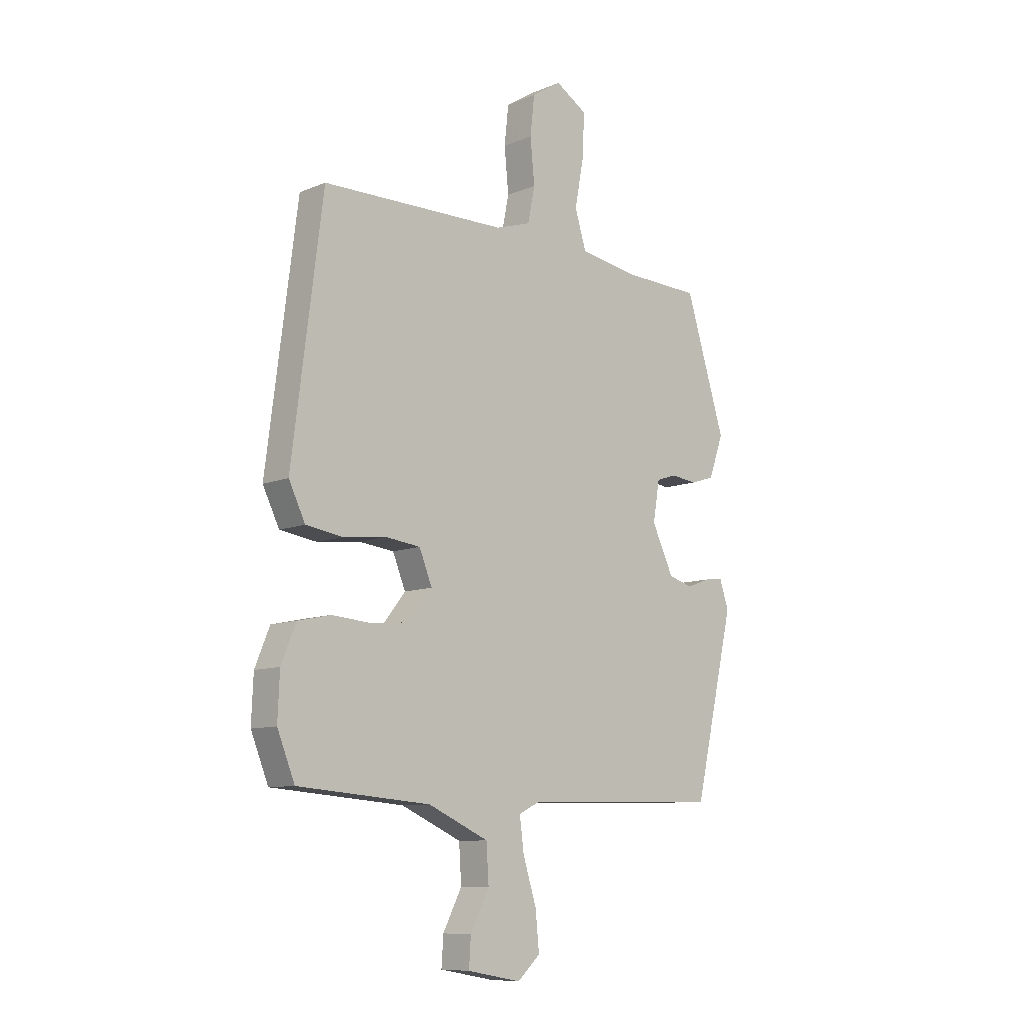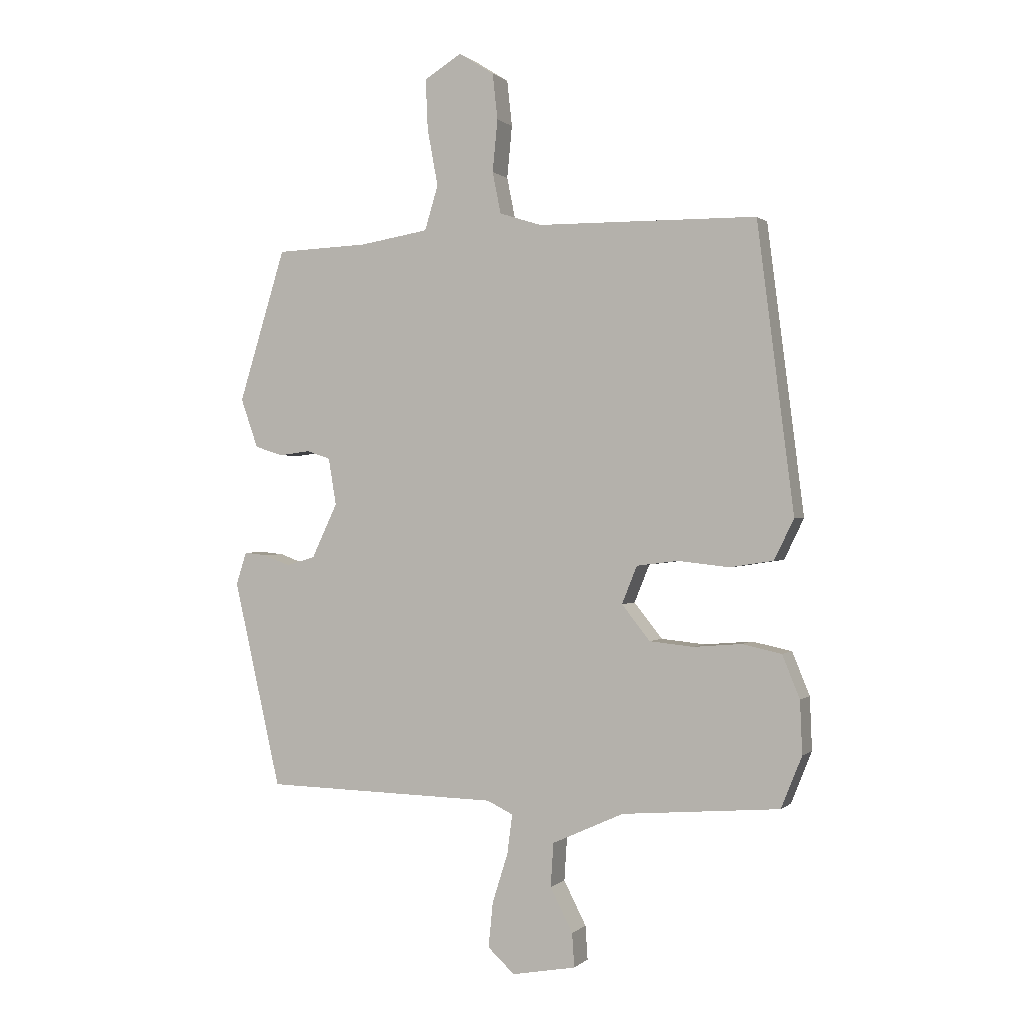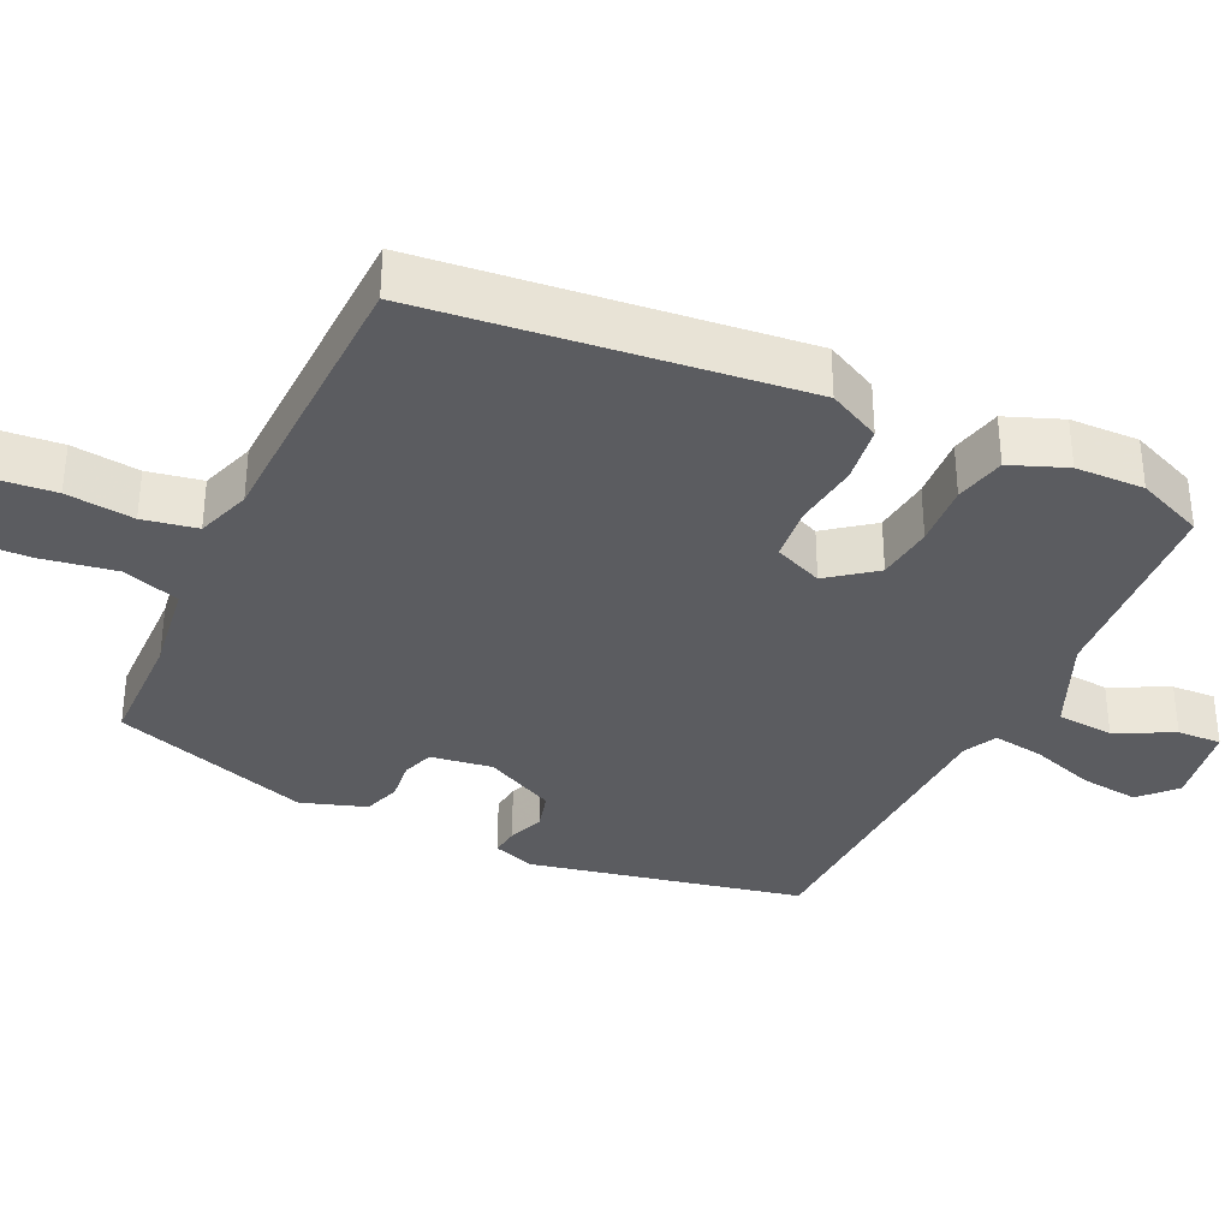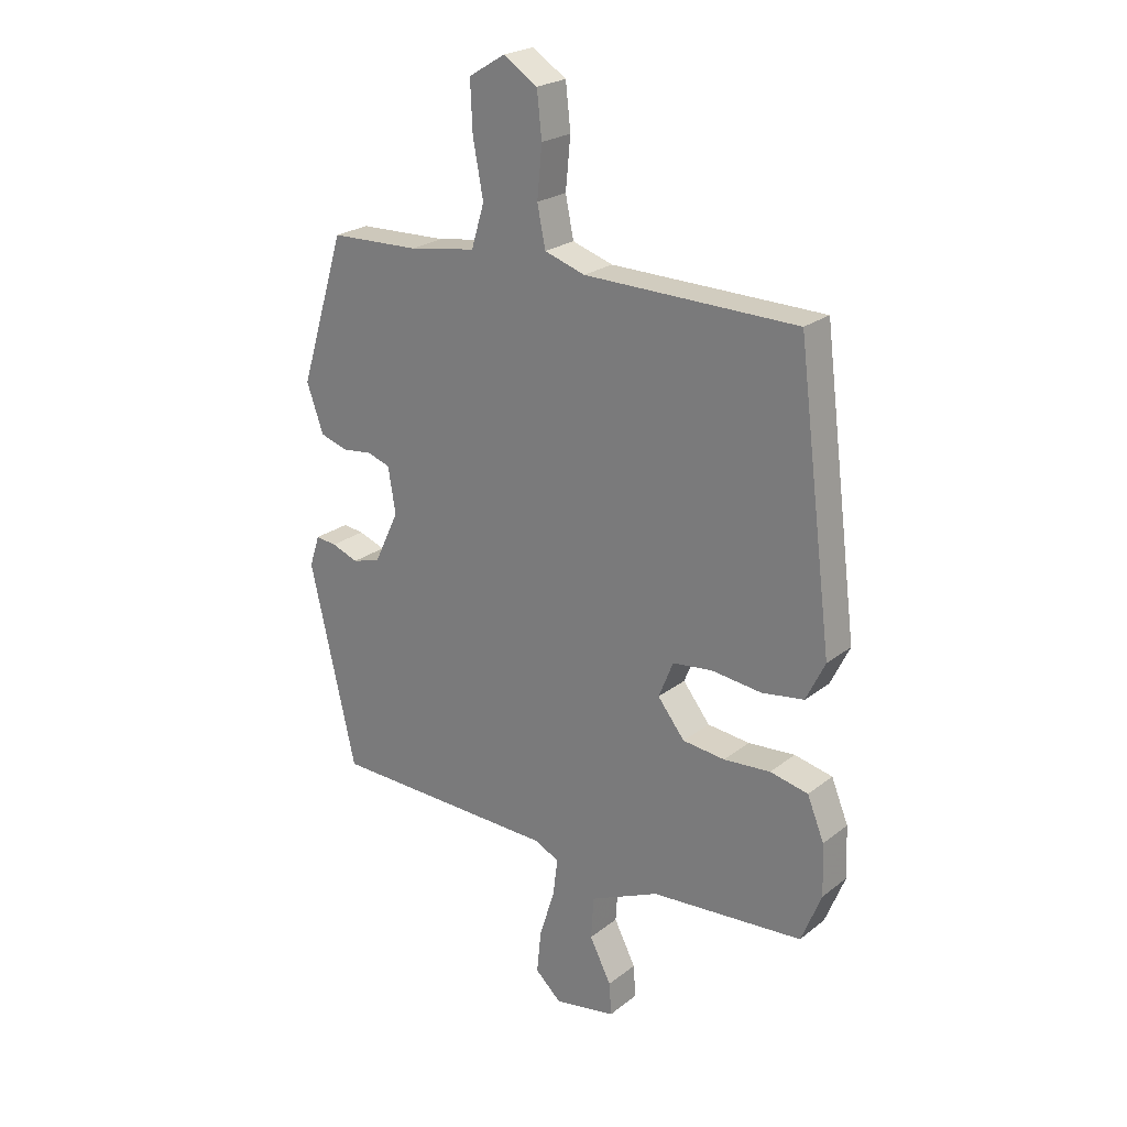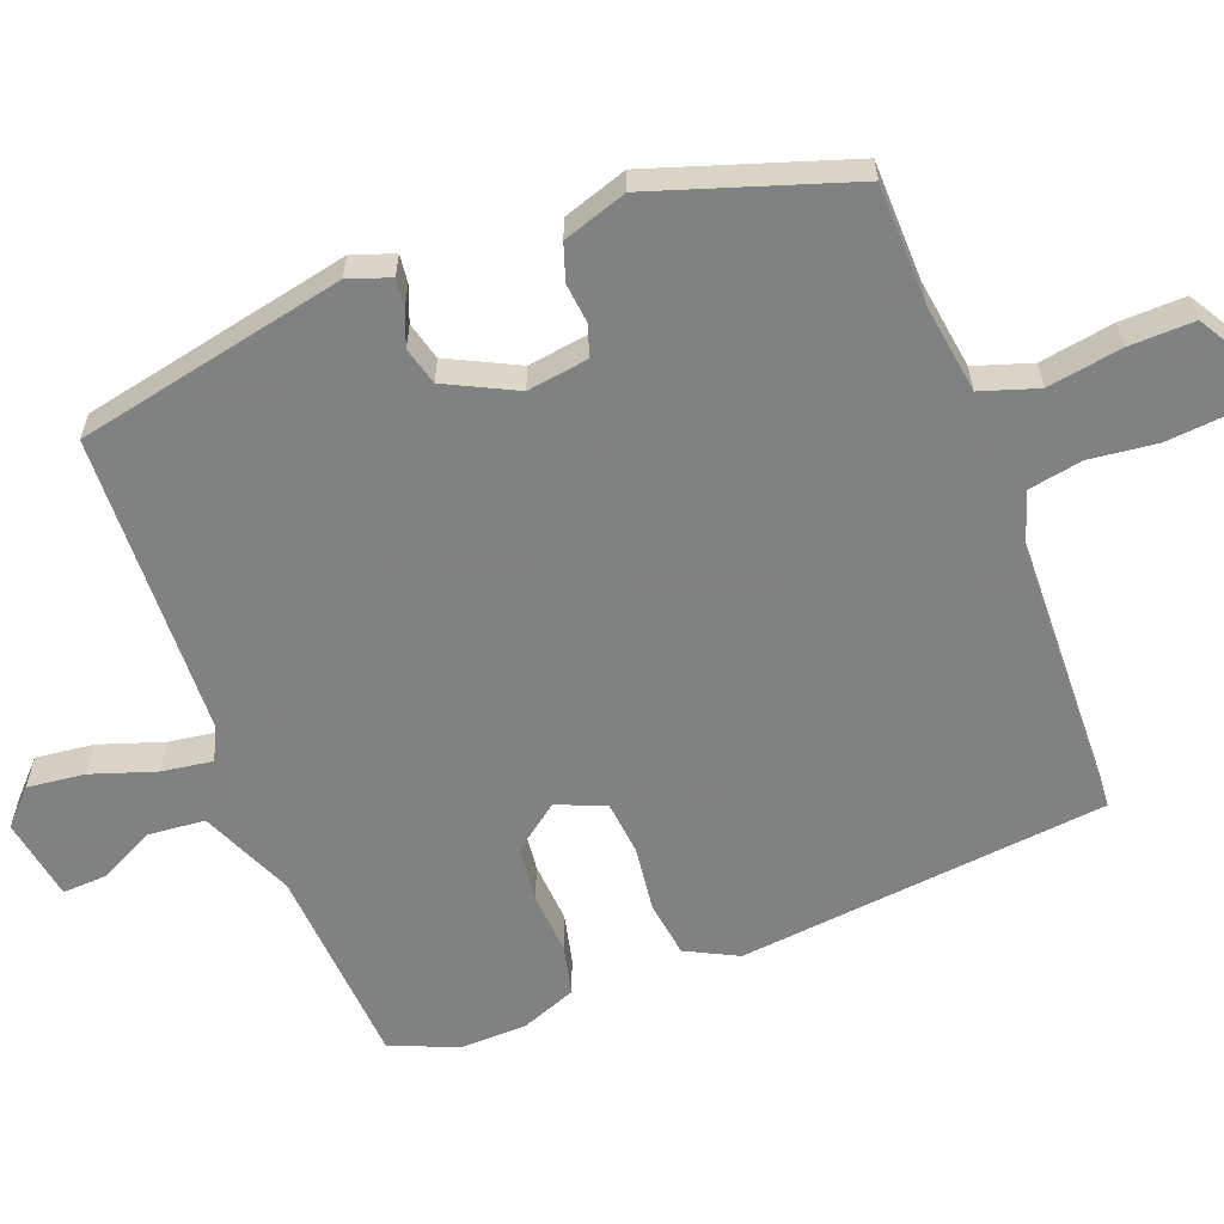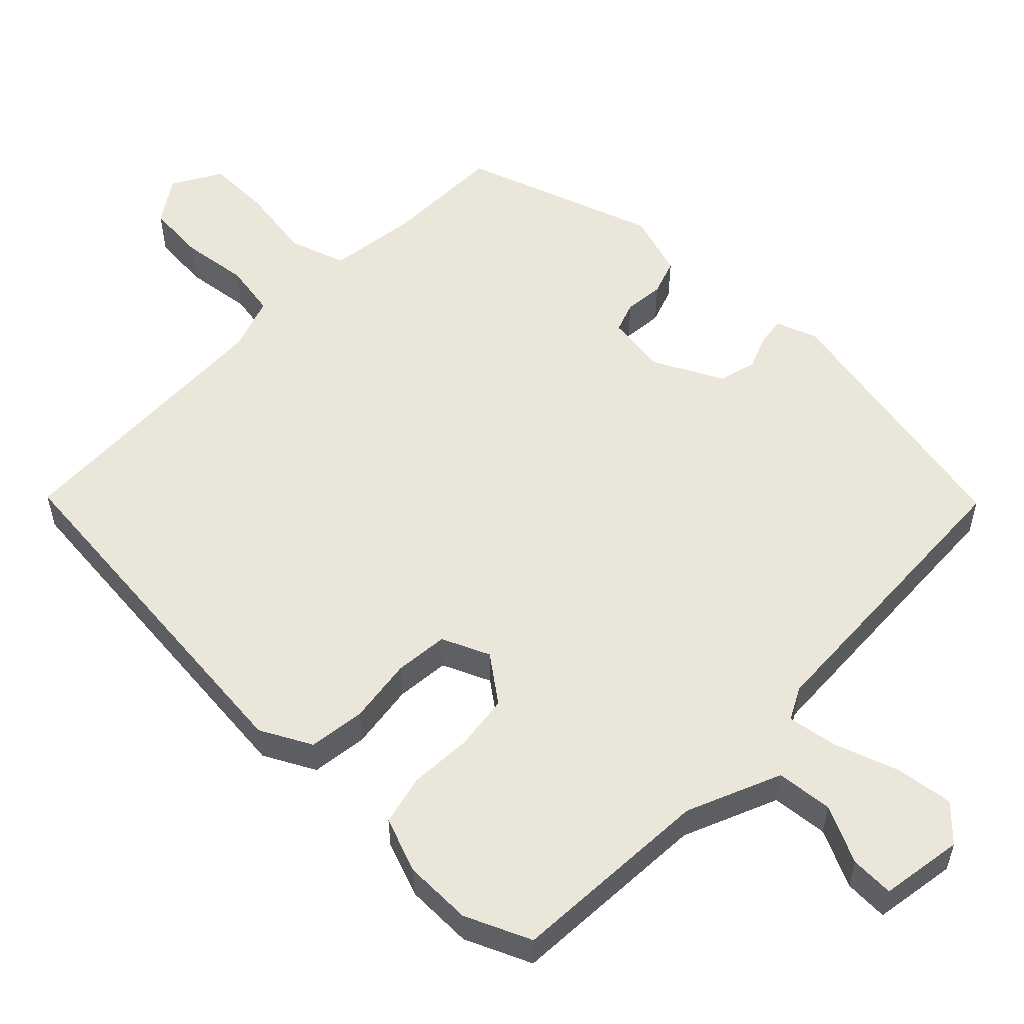
<metadata>
{"format":"obj","ext":"obj","renderer":"f3d","projection":"perspective","resolution":1024,"background":"white","views":[{"elev":-9.6,"azim":137.0,"up":"+Z"},{"elev":0.2,"azim":21.5,"up":"+Z"},{"elev":-34.9,"azim":63.9,"up":"+Y"},{"elev":23.5,"azim":38.0,"up":"+Z"},{"elev":-60.3,"azim":-70.1,"up":"+Y"},{"elev":54.8,"azim":132.7,"up":"+Y"}]}
</metadata>
<code>
v 0.457 0.07 0.499
v 0.522 0.07 -0.011
v 0.487 0.07 -0.083
v 0.409 0.07 -0.095
v 0.318 0.07 -0.085
v 0.244 0.07 -0.094
v 0.217 0.07 -0.161
v 0.267 0.07 -0.224
v 0.345 0.07 -0.232
v 0.431 0.07 -0.225
v 0.501 0.07 -0.24
v 0.532 0.07 -0.316
v 0.536 0.07 -0.41
v 0.499 0.07 -0.502
v 0.218 0.07 -0.525
v 0.09 0.07 -0.583
v 0.085 0.07 -0.661
v 0.125 0.07 -0.739
v 0.129 0.07 -0.799
v 0.015 0.07 -0.82
v -0.033 0.07 -0.776
v -0.025 0.07 -0.696
v 0.003 0.07 -0.607
v 0.012 0.07 -0.537
v -0.034 0.07 -0.515
v -0.455 0.07 -0.506
v -0.54 0.07 -0.136
v -0.521 0.07 -0.078
v -0.482 0.07 -0.082
v -0.433 0.07 -0.1
v -0.381 0.07 -0.085
v -0.335 0.07 0.012
v -0.349 0.07 0.096
v -0.392 0.07 0.11
v -0.447 0.07 0.103
v -0.498 0.07 0.119
v -0.529 0.07 0.207
v -0.445 0.07 0.479
v -0.28 0.07 0.485
v -0.156 0.07 0.505
v -0.132 0.07 0.584
v -0.151 0.07 0.686
v -0.155 0.07 0.776
v -0.088 0.07 0.817
v -0.025 0.07 0.777
v -0.016 0.07 0.695
v -0.025 0.07 0.602
v -0.01 0.07 0.528
v 0.065 0.07 0.504
v 0.457 0 0.499
v 0.522 0 -0.011
v 0.487 0 -0.083
v 0.409 0 -0.095
v 0.318 0 -0.085
v 0.244 0 -0.094
v 0.217 0 -0.161
v 0.267 0 -0.224
v 0.345 0 -0.232
v 0.431 0 -0.225
v 0.501 0 -0.24
v 0.532 0 -0.316
v 0.536 0 -0.41
v 0.499 0 -0.502
v 0.218 0 -0.525
v 0.09 0 -0.583
v 0.085 0 -0.661
v 0.125 0 -0.739
v 0.129 0 -0.799
v 0.015 0 -0.82
v -0.033 0 -0.776
v -0.025 0 -0.696
v 0.003 0 -0.607
v 0.012 0 -0.537
v -0.034 0 -0.515
v -0.455 0 -0.506
v -0.54 0 -0.136
v -0.521 0 -0.078
v -0.482 0 -0.082
v -0.433 0 -0.1
v -0.381 0 -0.085
v -0.335 0 0.012
v -0.349 0 0.096
v -0.392 0 0.11
v -0.447 0 0.103
v -0.498 0 0.119
v -0.529 0 0.207
v -0.445 0 0.479
v -0.28 0 0.485
v -0.156 0 0.505
v -0.132 0 0.584
v -0.151 0 0.686
v -0.155 0 0.776
v -0.088 0 0.817
v -0.025 0 0.777
v -0.016 0 0.695
v -0.025 0 0.602
v -0.01 0 0.528
v 0.065 0 0.504
f 45 46 47
f 44 45 47
f 43 44 47
f 42 43 47
f 41 42 47
f 40 41 47 48
f 39 40 48 49
f 37 38 39
f 36 37 39
f 35 36 39
f 34 35 39
f 3 4 5
f 2 3 5
f 1 2 5
f 49 1 5
f 39 49 5
f 34 39 5
f 33 34 5
f 28 29 30
f 27 28 30
f 26 27 30
f 25 26 30
f 24 25 30 31
f 21 22 23
f 20 21 23
f 19 20 23
f 18 19 23
f 17 18 23
f 16 17 23 24
f 24 31 32
f 16 24 32
f 15 16 32
f 13 14 15
f 12 13 15
f 11 12 15
f 10 11 15
f 9 10 15
f 32 33 5 6
f 8 9 15
f 7 8 15 32
f 6 7 32
f 96 95 94
f 96 94 93
f 96 93 92
f 96 92 91
f 96 91 90
f 97 96 90 89
f 98 97 89 88
f 88 87 86
f 88 86 85
f 88 85 84
f 88 84 83
f 54 53 52
f 54 52 51
f 54 51 50
f 54 50 98
f 54 98 88
f 54 88 83
f 54 83 82
f 79 78 77
f 79 77 76
f 79 76 75
f 79 75 74
f 80 79 74 73
f 72 71 70
f 72 70 69
f 72 69 68
f 72 68 67
f 72 67 66
f 73 72 66 65
f 81 80 73
f 81 73 65
f 81 65 64
f 64 63 62
f 64 62 61
f 64 61 60
f 64 60 59
f 64 59 58
f 55 54 82 81
f 64 58 57
f 81 64 57 56
f 81 56 55
f 1 50 51 2
f 2 51 52 3
f 3 52 53 4
f 4 53 54 5
f 5 54 55 6
f 6 55 56 7
f 7 56 57 8
f 8 57 58 9
f 9 58 59 10
f 10 59 60 11
f 11 60 61 12
f 12 61 62 13
f 13 62 63 14
f 14 63 64 15
f 15 64 65 16
f 16 65 66 17
f 17 66 67 18
f 18 67 68 19
f 19 68 69 20
f 20 69 70 21
f 21 70 71 22
f 22 71 72 23
f 23 72 73 24
f 24 73 74 25
f 25 74 75 26
f 26 75 76 27
f 27 76 77 28
f 28 77 78 29
f 29 78 79 30
f 30 79 80 31
f 31 80 81 32
f 32 81 82 33
f 33 82 83 34
f 34 83 84 35
f 35 84 85 36
f 36 85 86 37
f 37 86 87 38
f 38 87 88 39
f 39 88 89 40
f 40 89 90 41
f 41 90 91 42
f 42 91 92 43
f 43 92 93 44
f 44 93 94 45
f 45 94 95 46
f 46 95 96 47
f 47 96 97 48
f 48 97 98 49
f 49 98 50 1

</code>
